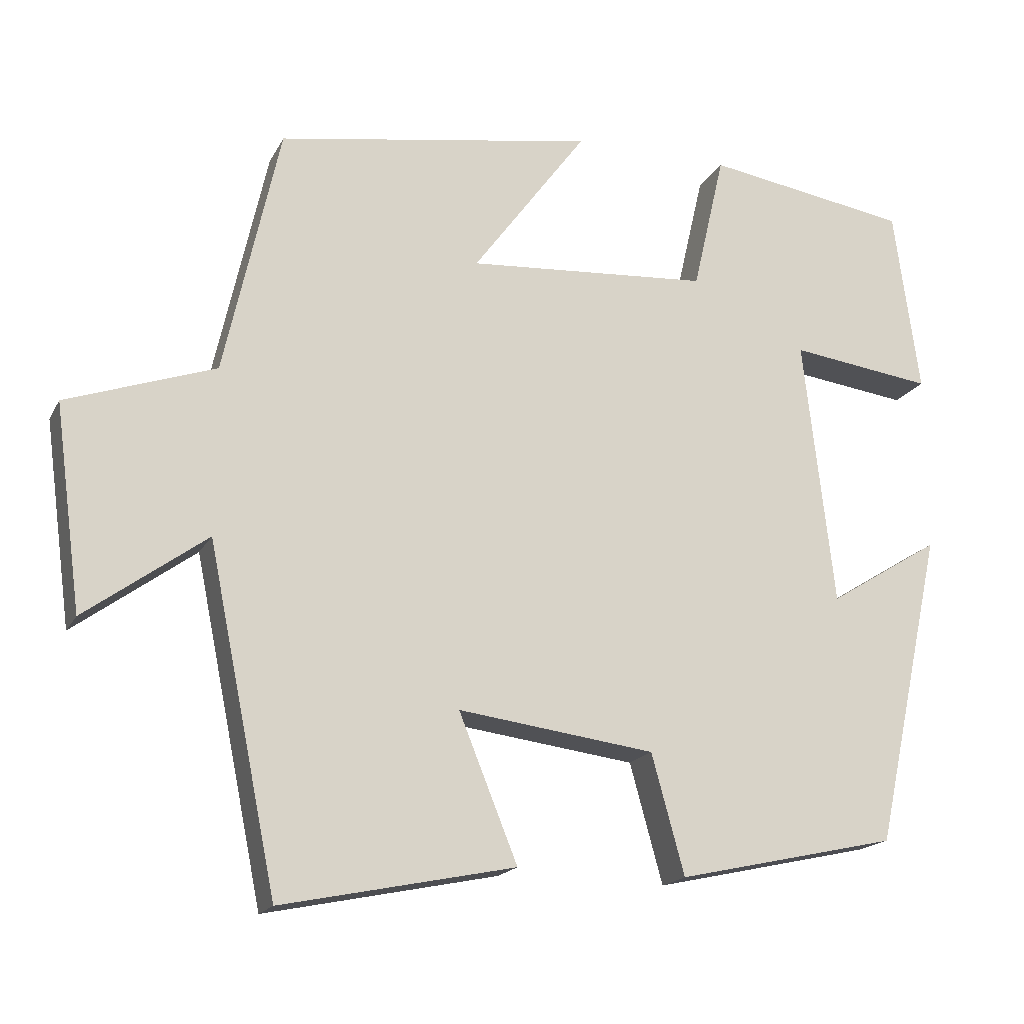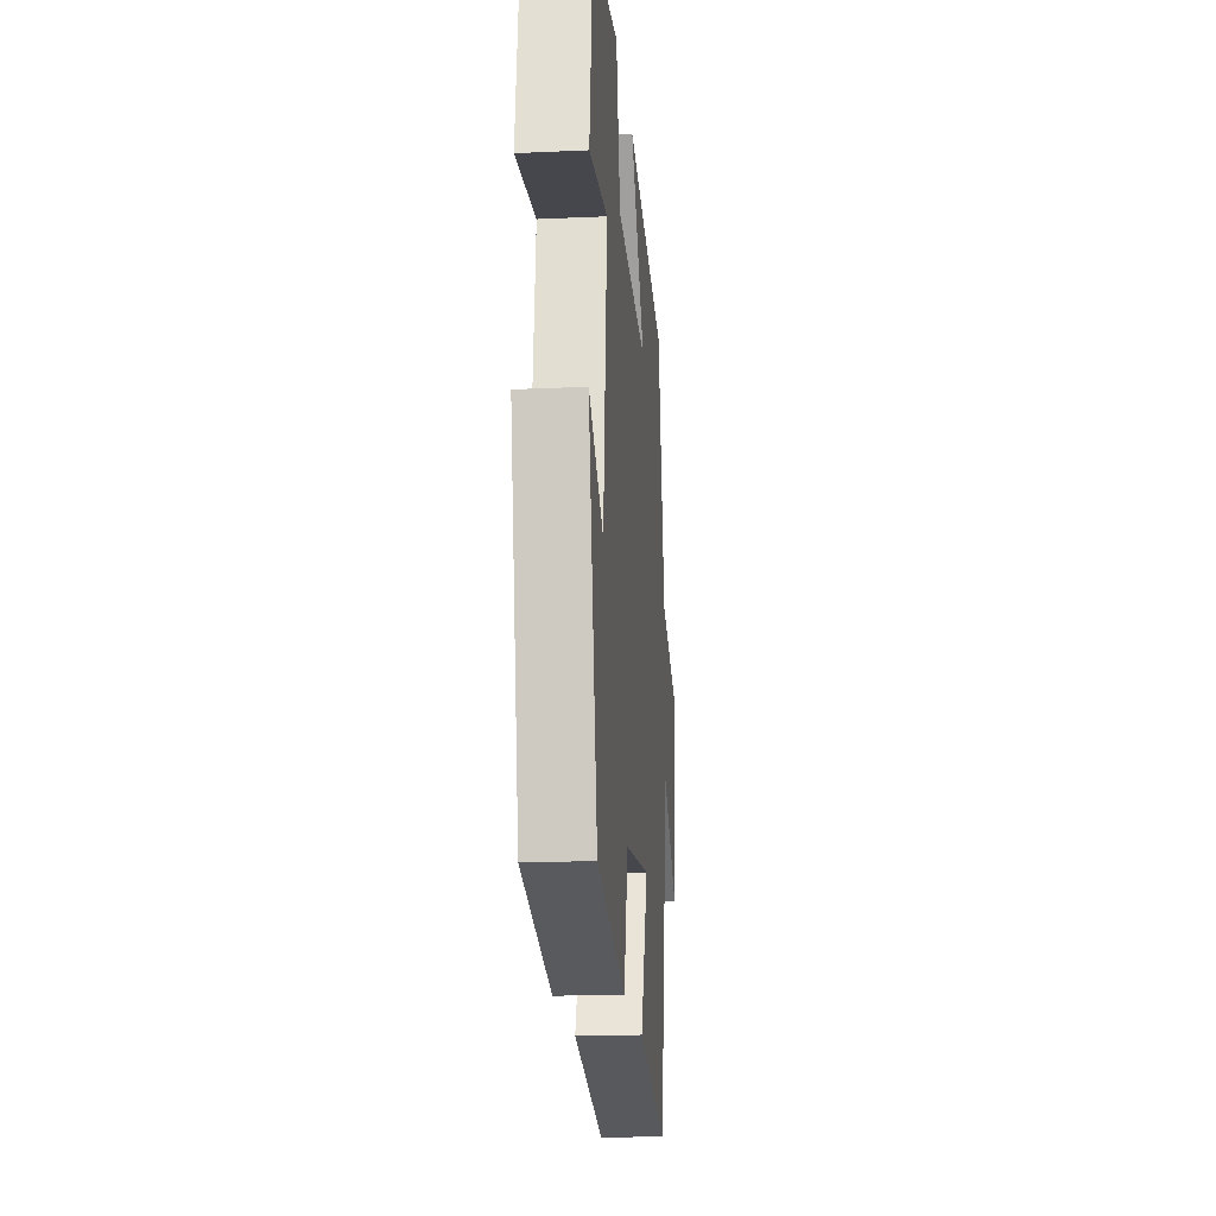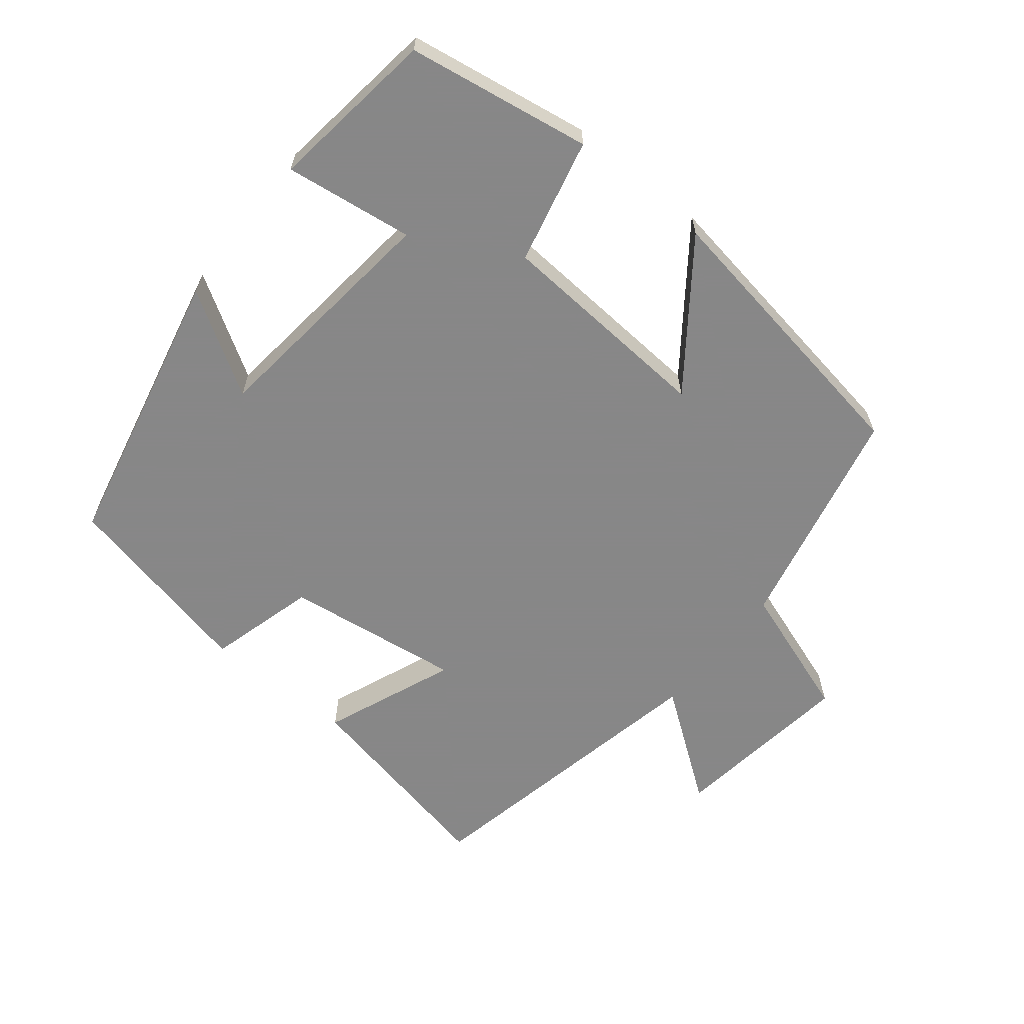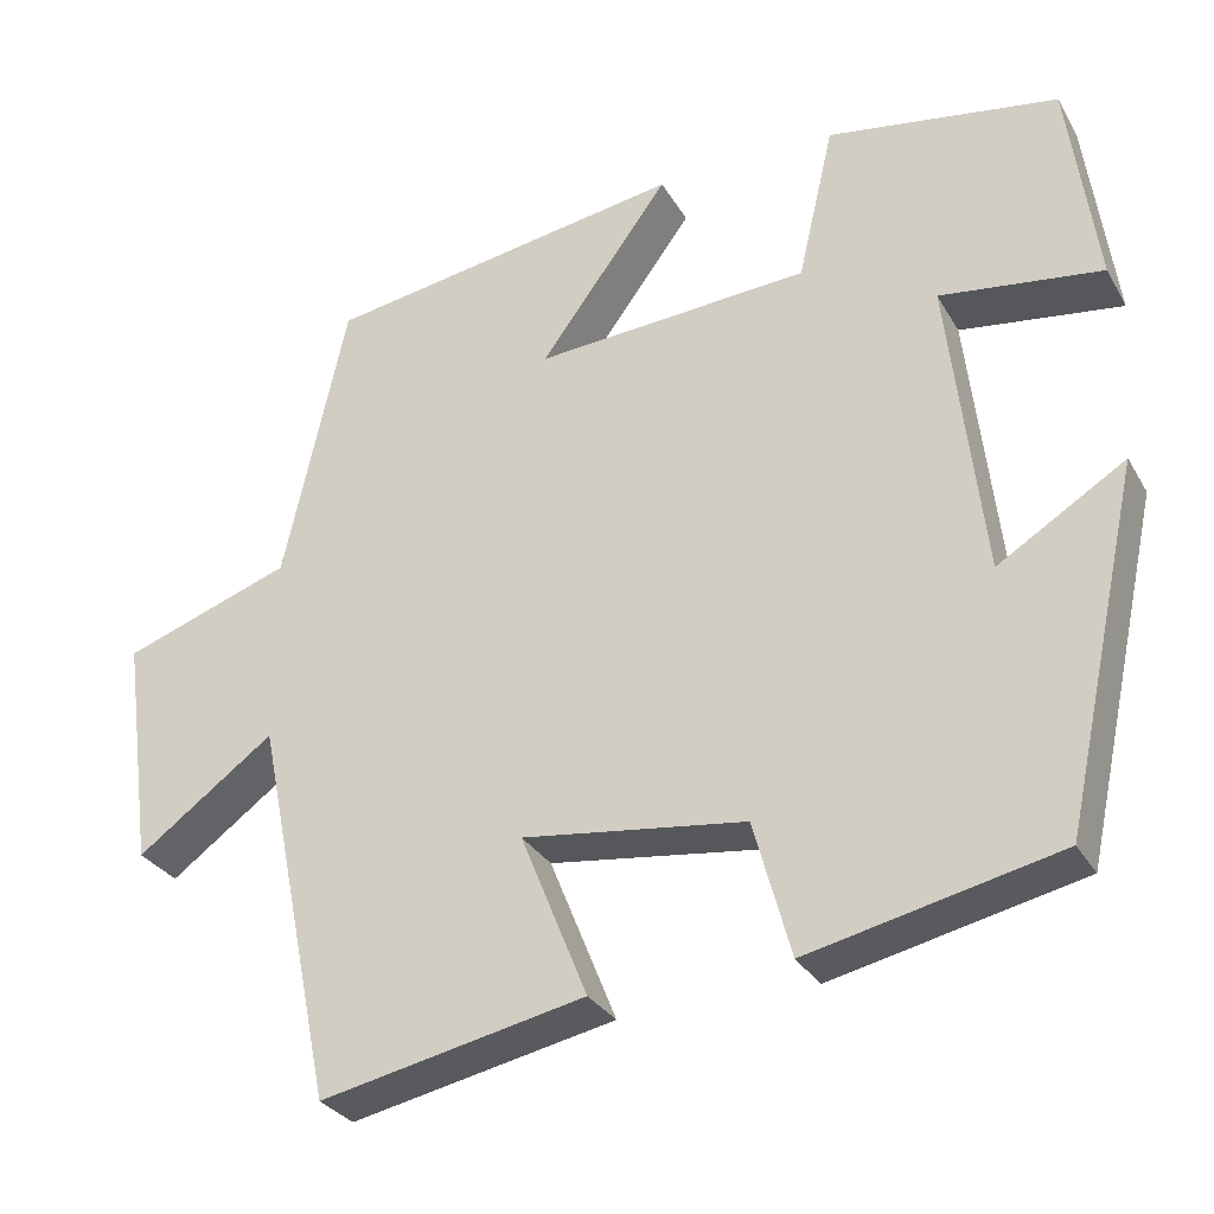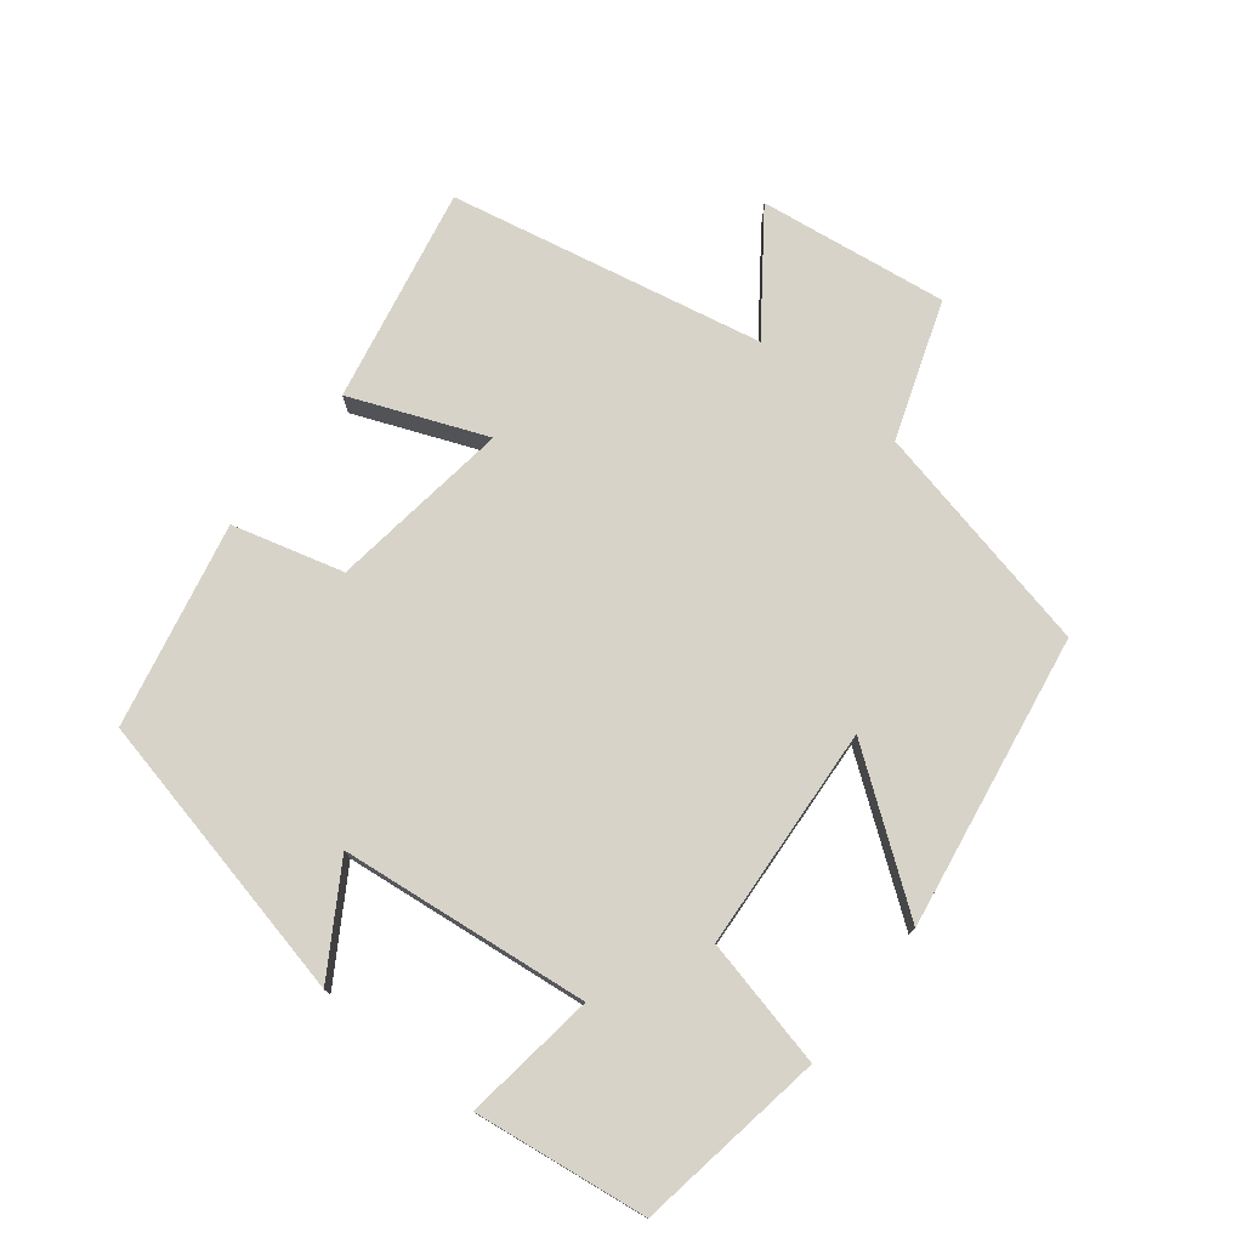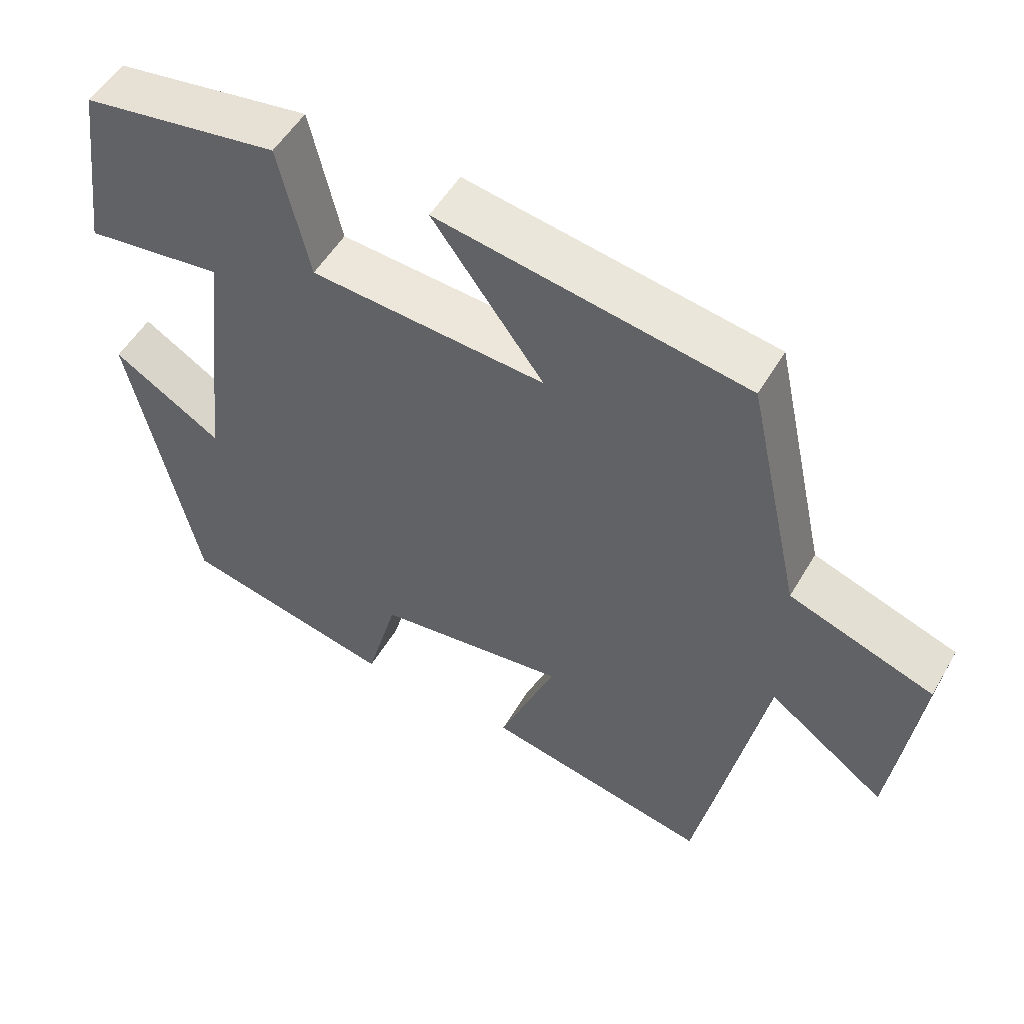
<metadata>
{"format":"obj","ext":"obj","renderer":"f3d","projection":"perspective","resolution":1024,"background":"white","views":[{"elev":-17.9,"azim":159.9,"up":"+Z"},{"elev":-18.5,"azim":-85.0,"up":"+Z"},{"elev":-62.6,"azim":-38.7,"up":"+Y"},{"elev":-30.1,"azim":-154.9,"up":"+Z"},{"elev":75.8,"azim":-51.6,"up":"+Y"},{"elev":52.4,"azim":29.6,"up":"+Z"}]}
</metadata>
<code>
v 0.427 0.07 0.432
v 0.5 0.07 0.102
v 0.695 0.07 0.034
v 0.659 0.07 -0.234
v 0.5 0.07 -0.118
v 0.409 0.07 -0.563
v 0.103 0.07 -0.5
v 0.18 0.07 -0.309
v -0.078 0.07 -0.343
v -0.121 0.07 -0.5
v -0.41 0.07 -0.436
v -0.5 0.07 -0.023
v -0.353 0.07 -0.114
v -0.313 0.07 0.238
v -0.5 0.07 0.213
v -0.467 0.07 0.457
v -0.2 0.07 0.5
v -0.158 0.07 0.318
v 0.16 0.07 0.296
v 0.01 0.07 0.5
v 0.427 0 0.432
v 0.5 0 0.102
v 0.695 0 0.034
v 0.659 0 -0.234
v 0.5 0 -0.118
v 0.409 0 -0.563
v 0.103 0 -0.5
v 0.18 0 -0.309
v -0.078 0 -0.343
v -0.121 0 -0.5
v -0.41 0 -0.436
v -0.5 0 -0.023
v -0.353 0 -0.114
v -0.313 0 0.238
v -0.5 0 0.213
v -0.467 0 0.457
v -0.2 0 0.5
v -0.158 0 0.318
v 0.16 0 0.296
v 0.01 0 0.5
f 19 20 1 2
f 18 19 2
f 15 16 17 18
f 14 15 18
f 13 14 18 2
f 10 11 12 13
f 9 10 13
f 8 9 13 2
f 5 6 7 8
f 5 8 2 3
f 3 4 5
f 22 21 40 39
f 22 39 38
f 38 37 36 35
f 38 35 34
f 22 38 34 33
f 33 32 31 30
f 33 30 29
f 22 33 29 28
f 28 27 26 25
f 23 22 28 25
f 25 24 23
f 1 21 22 2
f 2 22 23 3
f 3 23 24 4
f 4 24 25 5
f 5 25 26 6
f 6 26 27 7
f 7 27 28 8
f 8 28 29 9
f 9 29 30 10
f 10 30 31 11
f 11 31 32 12
f 12 32 33 13
f 13 33 34 14
f 14 34 35 15
f 15 35 36 16
f 16 36 37 17
f 17 37 38 18
f 18 38 39 19
f 19 39 40 20
f 20 40 21 1

</code>
